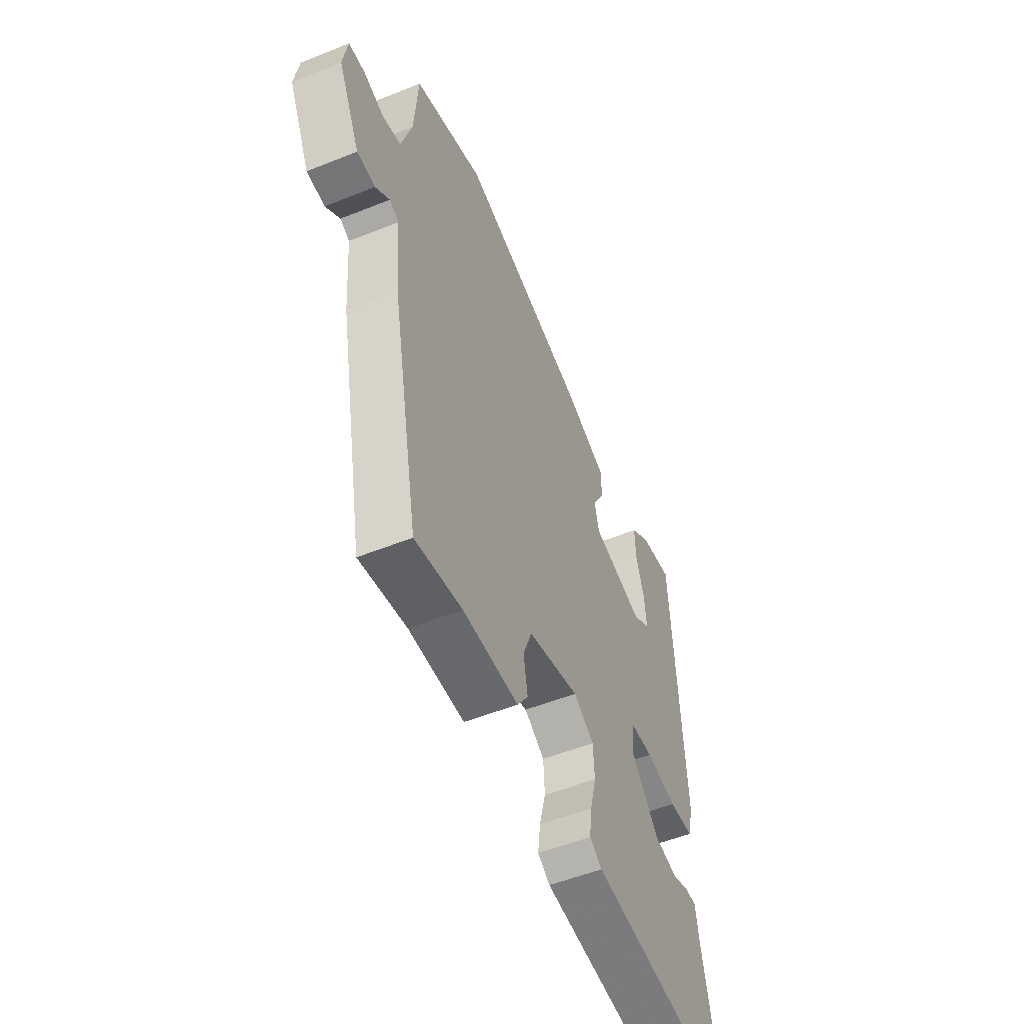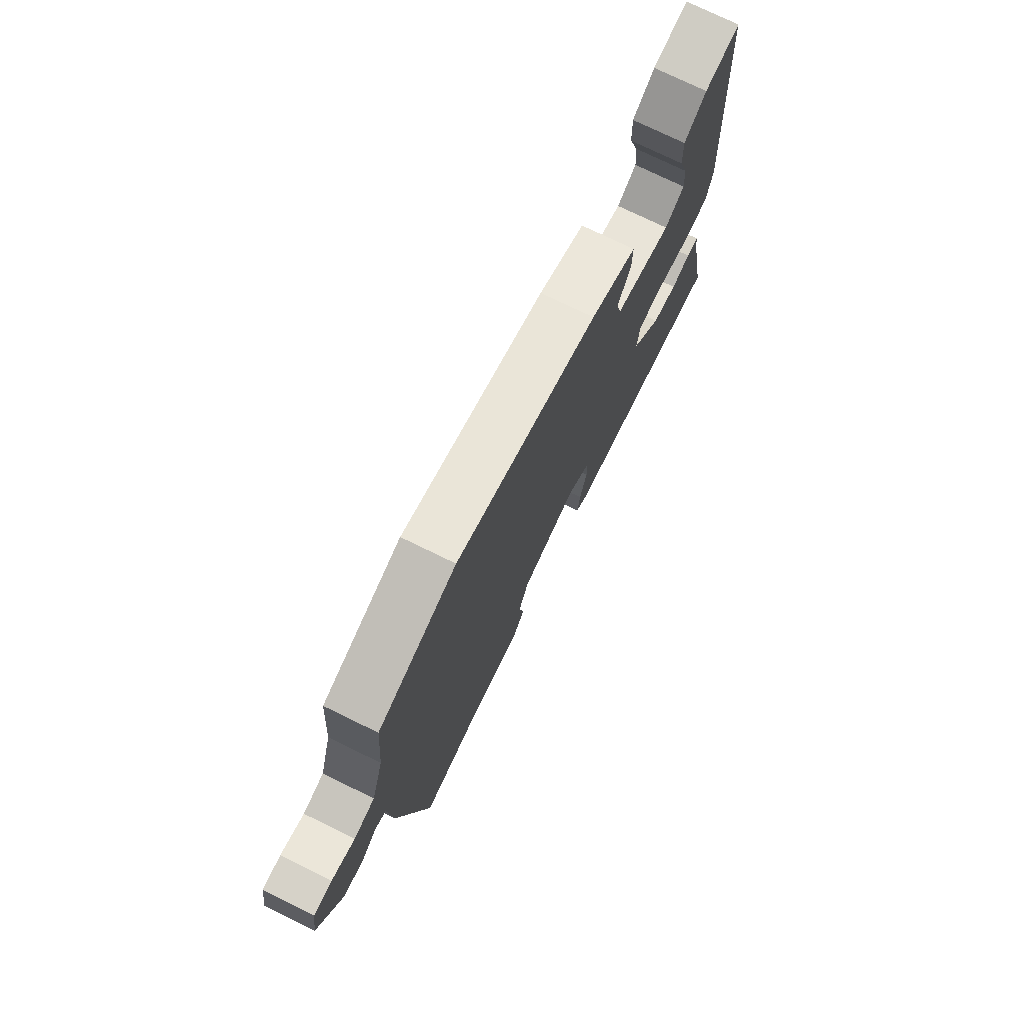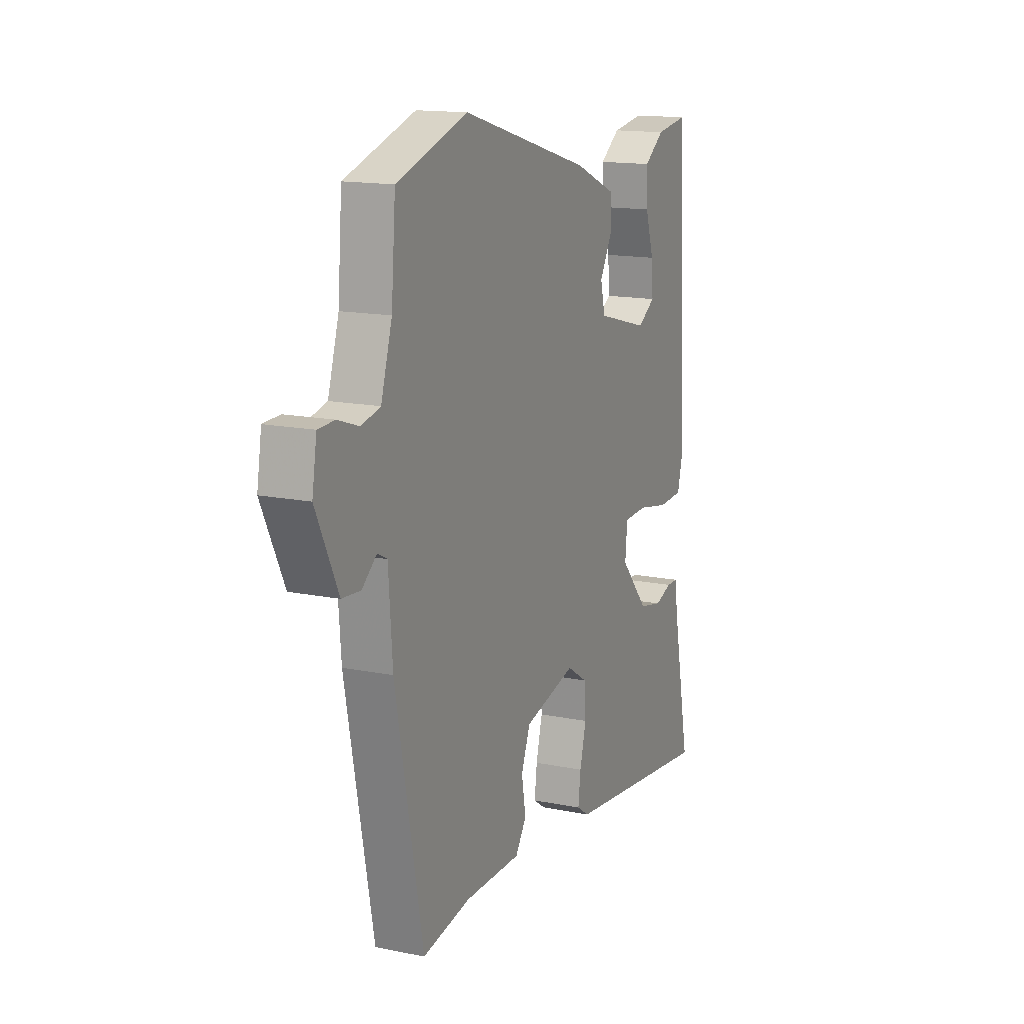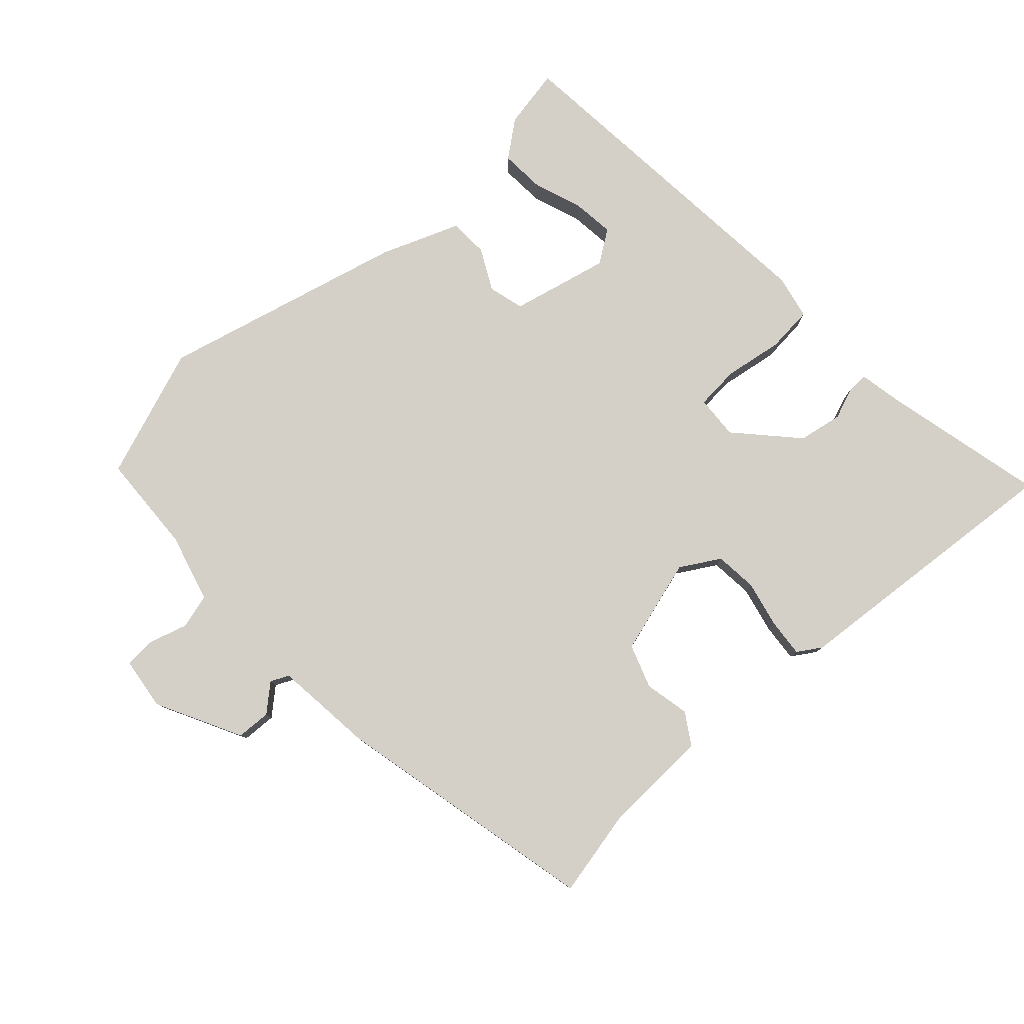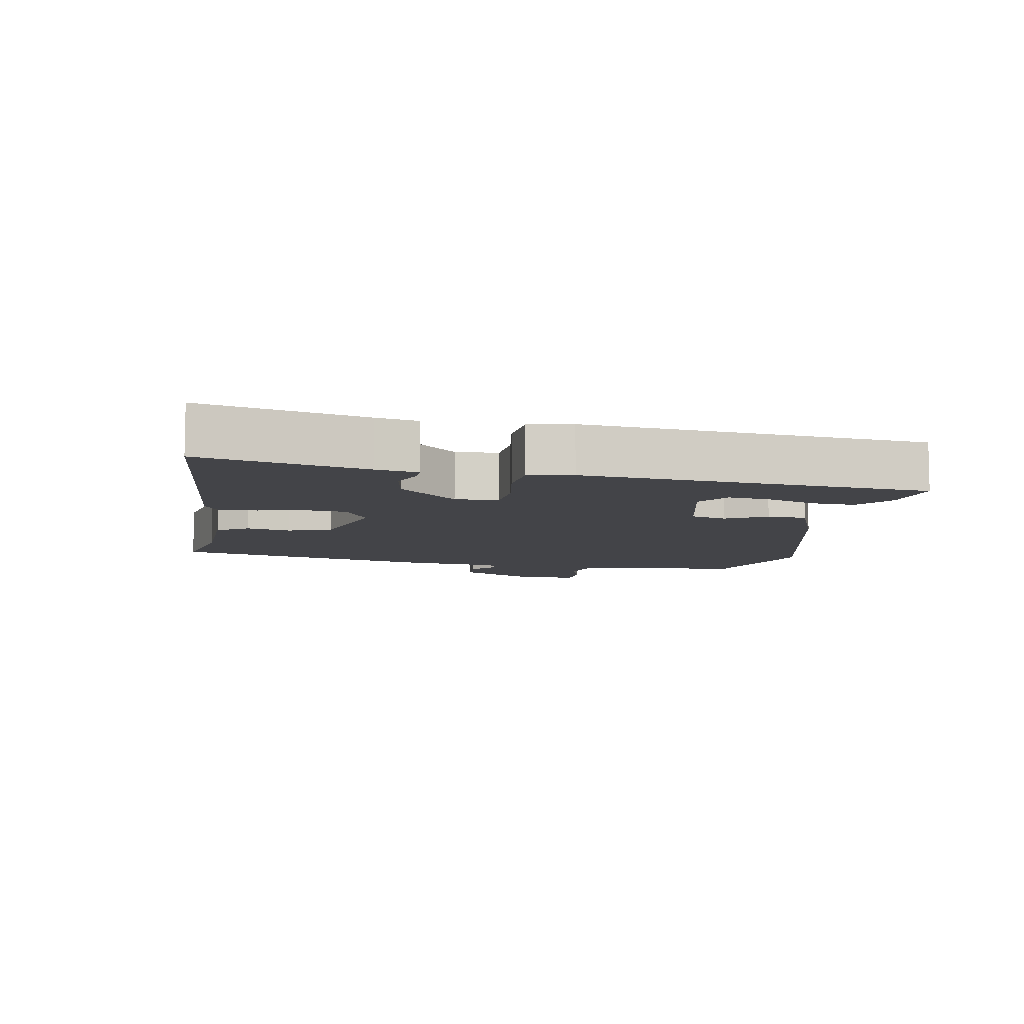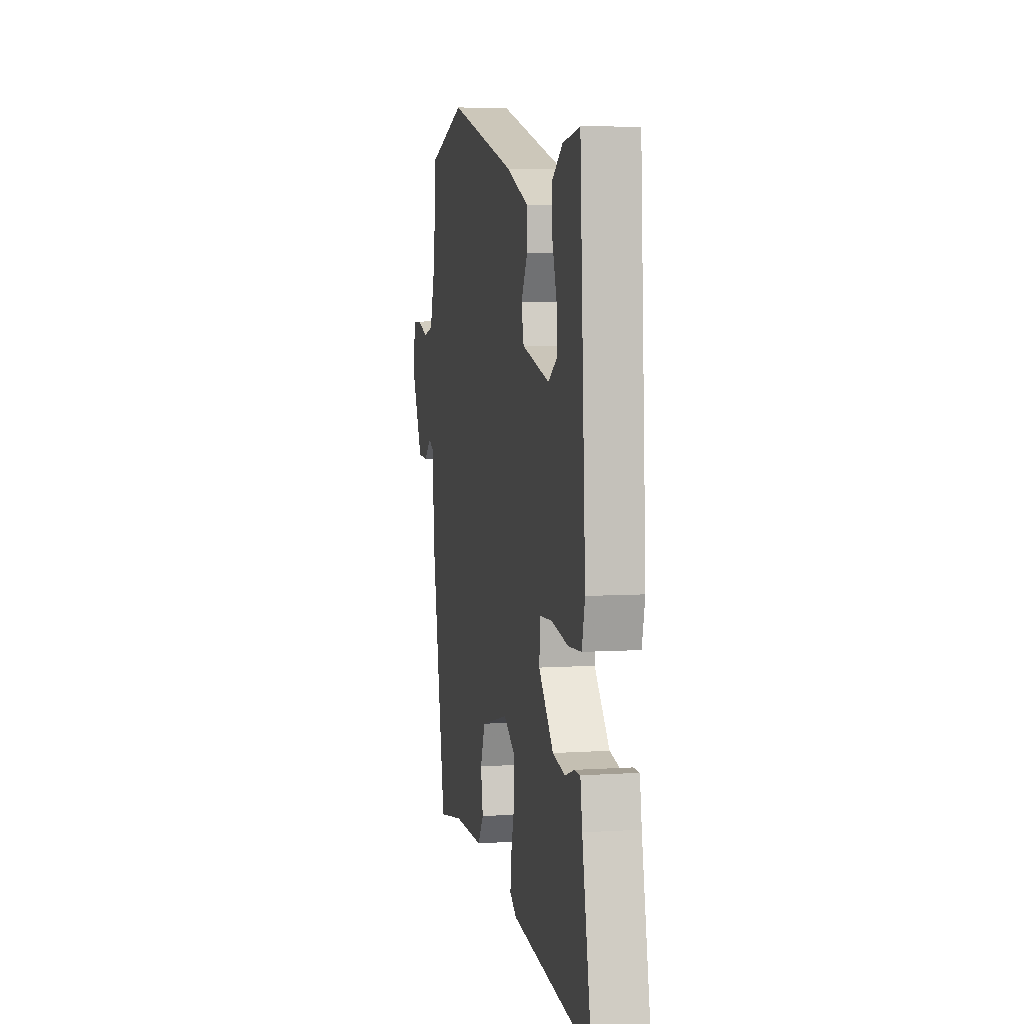
<metadata>
{"format":"obj","ext":"obj","renderer":"f3d","projection":"perspective","resolution":1024,"background":"white","views":[{"elev":-52.8,"azim":113.4,"up":"+Z"},{"elev":75.2,"azim":116.0,"up":"+Z"},{"elev":14.9,"azim":113.8,"up":"+Z"},{"elev":79.9,"azim":135.7,"up":"+Y"},{"elev":-8.3,"azim":-102.0,"up":"+Y"},{"elev":5.6,"azim":-101.4,"up":"+Z"}]}
</metadata>
<code>
v 0.461 0.07 -0.5
v 0.326 0.07 -0.476
v 0.167 0.07 -0.476
v 0.136 0.07 -0.43
v 0.148 0.07 -0.362
v 0.123 0.07 -0.297
v -0.023 0.07 -0.26
v -0.081 0.07 -0.297
v -0.085 0.07 -0.361
v -0.067 0.07 -0.431
v -0.06 0.07 -0.488
v -0.095 0.07 -0.512
v -0.525 0.07 -0.562
v -0.475 0.07 -0.312
v -0.465 0.07 -0.248
v -0.434 0.07 -0.248
v -0.385 0.07 -0.265
v -0.319 0.07 -0.251
v -0.24 0.07 -0.16
v -0.246 0.07 -0.095
v -0.312 0.07 -0.092
v -0.4 0.07 -0.109
v -0.47 0.07 -0.105
v -0.486 0.07 -0.039
v -0.456 0.07 0.485
v -0.365 0.07 0.471
v -0.309 0.07 0.43
v -0.311 0.07 0.363
v -0.335 0.07 0.288
v -0.34 0.07 0.225
v -0.29 0.07 0.193
v -0.144 0.07 0.232
v -0.131 0.07 0.286
v -0.165 0.07 0.347
v -0.165 0.07 0.406
v -0.047 0.07 0.456
v 0.317 0.07 0.559
v 0.517 0.07 0.494
v 0.529 0.07 0.343
v 0.56 0.07 0.241
v 0.613 0.07 0.228
v 0.672 0.07 0.248
v 0.718 0.07 0.246
v 0.731 0.07 0.167
v 0.669 0.07 0.037
v 0.617 0.07 0.033
v 0.576 0.07 0.067
v 0.549 0.07 0.053
v 0.538 0.07 -0.096
v 0.461 0 -0.5
v 0.326 0 -0.476
v 0.167 0 -0.476
v 0.136 0 -0.43
v 0.148 0 -0.362
v 0.123 0 -0.297
v -0.023 0 -0.26
v -0.081 0 -0.297
v -0.085 0 -0.361
v -0.067 0 -0.431
v -0.06 0 -0.488
v -0.095 0 -0.512
v -0.525 0 -0.562
v -0.475 0 -0.312
v -0.465 0 -0.248
v -0.434 0 -0.248
v -0.385 0 -0.265
v -0.319 0 -0.251
v -0.24 0 -0.16
v -0.246 0 -0.095
v -0.312 0 -0.092
v -0.4 0 -0.109
v -0.47 0 -0.105
v -0.486 0 -0.039
v -0.456 0 0.485
v -0.365 0 0.471
v -0.309 0 0.43
v -0.311 0 0.363
v -0.335 0 0.288
v -0.34 0 0.225
v -0.29 0 0.193
v -0.144 0 0.232
v -0.131 0 0.286
v -0.165 0 0.347
v -0.165 0 0.406
v -0.047 0 0.456
v 0.317 0 0.559
v 0.517 0 0.494
v 0.529 0 0.343
v 0.56 0 0.241
v 0.613 0 0.228
v 0.672 0 0.248
v 0.718 0 0.246
v 0.731 0 0.167
v 0.669 0 0.037
v 0.617 0 0.033
v 0.576 0 0.067
v 0.549 0 0.053
v 0.538 0 -0.096
f 48 49 1 2
f 45 46 47
f 44 45 47
f 43 44 47
f 42 43 47
f 41 42 47
f 40 41 47 48
f 3 4 5
f 2 3 5
f 48 2 5
f 40 48 5
f 39 40 5
f 37 38 39
f 36 37 39
f 35 36 39
f 34 35 39
f 33 34 39
f 32 33 39
f 31 32 39
f 27 28 29
f 26 27 29
f 25 26 29
f 24 25 29
f 23 24 29
f 23 29 30
f 23 30 31
f 22 23 31
f 21 22 31
f 14 15 16 17
f 14 17 18
f 13 14 18
f 12 13 18
f 11 12 18
f 10 11 18
f 9 10 18
f 8 9 18 19
f 39 5 6
f 39 6 7
f 20 21 31 39
f 19 20 39
f 8 19 39
f 7 8 39
f 51 50 98 97
f 96 95 94
f 96 94 93
f 96 93 92
f 96 92 91
f 96 91 90
f 97 96 90 89
f 54 53 52
f 54 52 51
f 54 51 97
f 54 97 89
f 54 89 88
f 88 87 86
f 88 86 85
f 88 85 84
f 88 84 83
f 88 83 82
f 88 82 81
f 88 81 80
f 78 77 76
f 78 76 75
f 78 75 74
f 78 74 73
f 78 73 72
f 79 78 72
f 80 79 72
f 80 72 71
f 80 71 70
f 66 65 64 63
f 67 66 63
f 67 63 62
f 67 62 61
f 67 61 60
f 67 60 59
f 67 59 58
f 68 67 58 57
f 55 54 88
f 56 55 88
f 88 80 70 69
f 88 69 68
f 88 68 57
f 88 57 56
f 1 50 51 2
f 2 51 52 3
f 3 52 53 4
f 4 53 54 5
f 5 54 55 6
f 6 55 56 7
f 7 56 57 8
f 8 57 58 9
f 9 58 59 10
f 10 59 60 11
f 11 60 61 12
f 12 61 62 13
f 13 62 63 14
f 14 63 64 15
f 15 64 65 16
f 16 65 66 17
f 17 66 67 18
f 18 67 68 19
f 19 68 69 20
f 20 69 70 21
f 21 70 71 22
f 22 71 72 23
f 23 72 73 24
f 24 73 74 25
f 25 74 75 26
f 26 75 76 27
f 27 76 77 28
f 28 77 78 29
f 29 78 79 30
f 30 79 80 31
f 31 80 81 32
f 32 81 82 33
f 33 82 83 34
f 34 83 84 35
f 35 84 85 36
f 36 85 86 37
f 37 86 87 38
f 38 87 88 39
f 39 88 89 40
f 40 89 90 41
f 41 90 91 42
f 42 91 92 43
f 43 92 93 44
f 44 93 94 45
f 45 94 95 46
f 46 95 96 47
f 47 96 97 48
f 48 97 98 49
f 49 98 50 1

</code>
